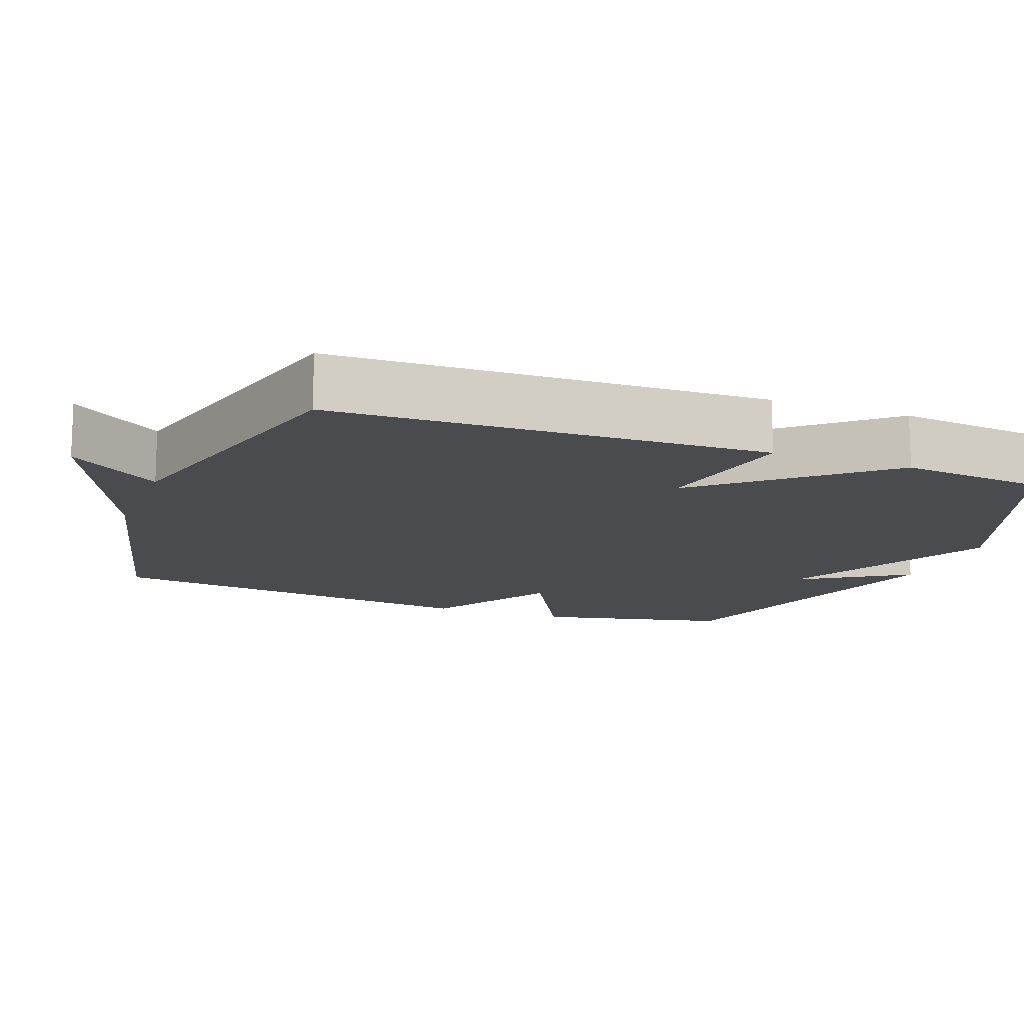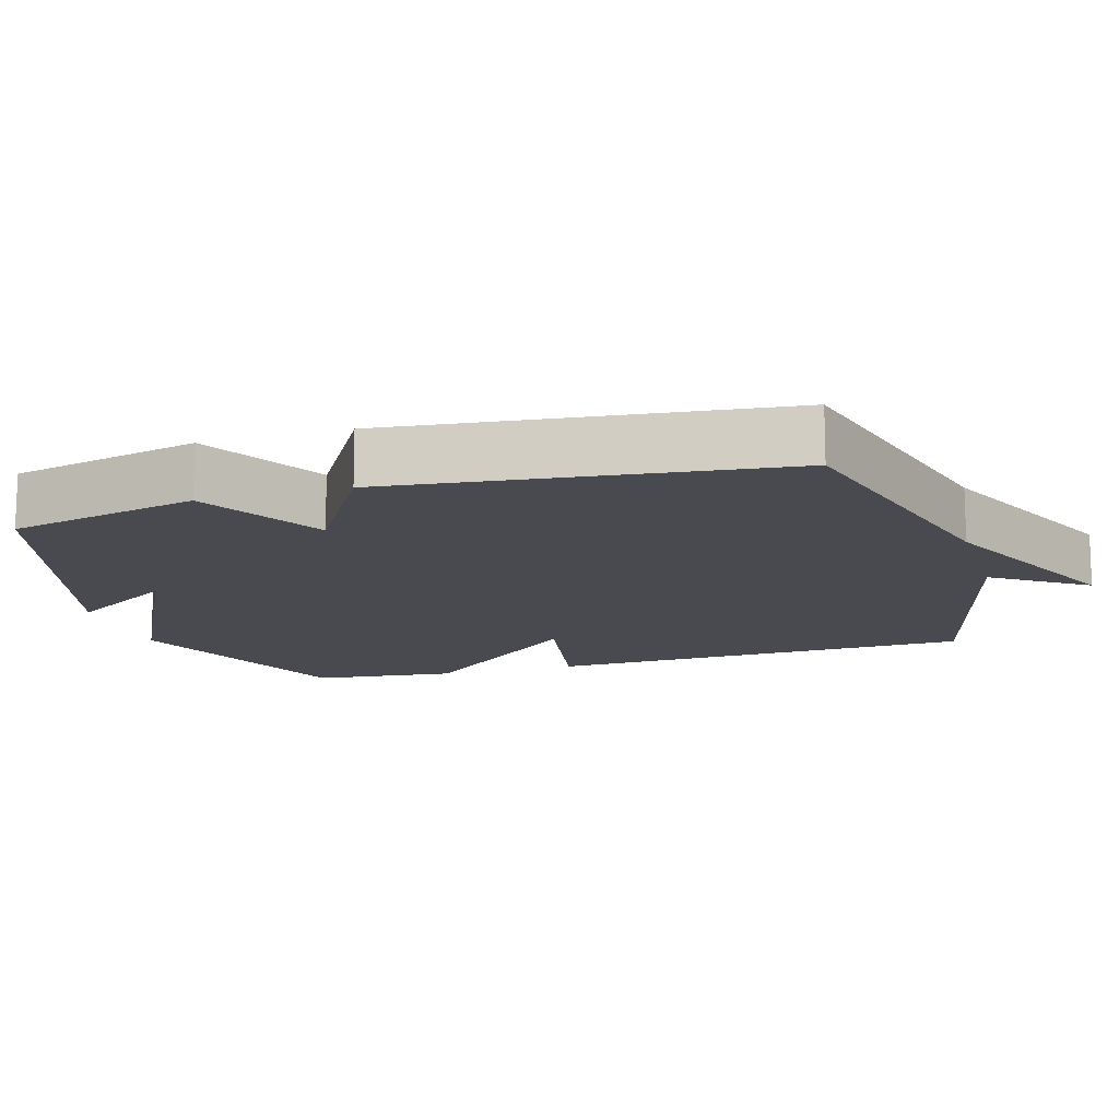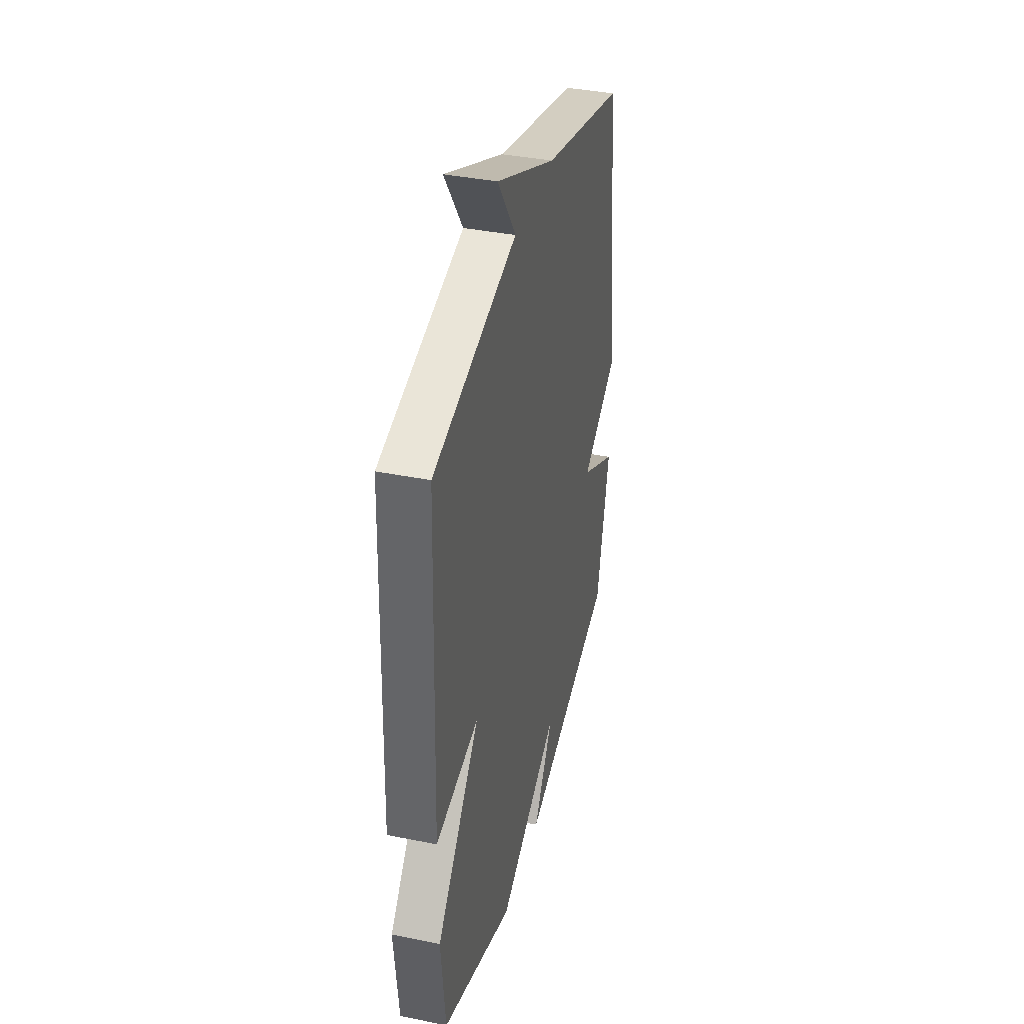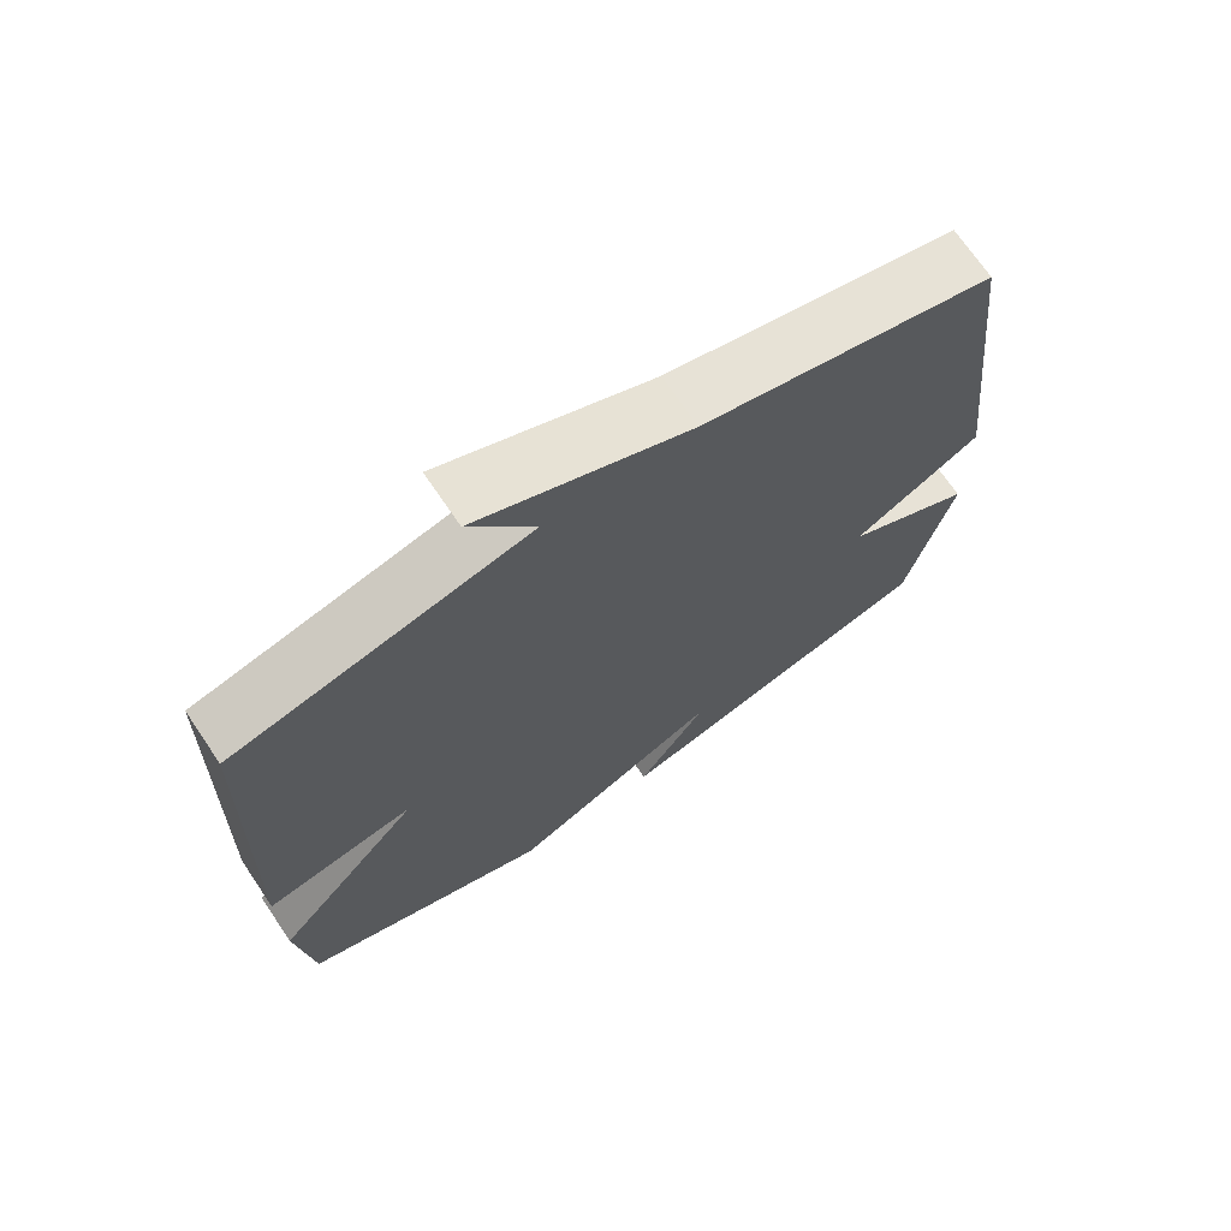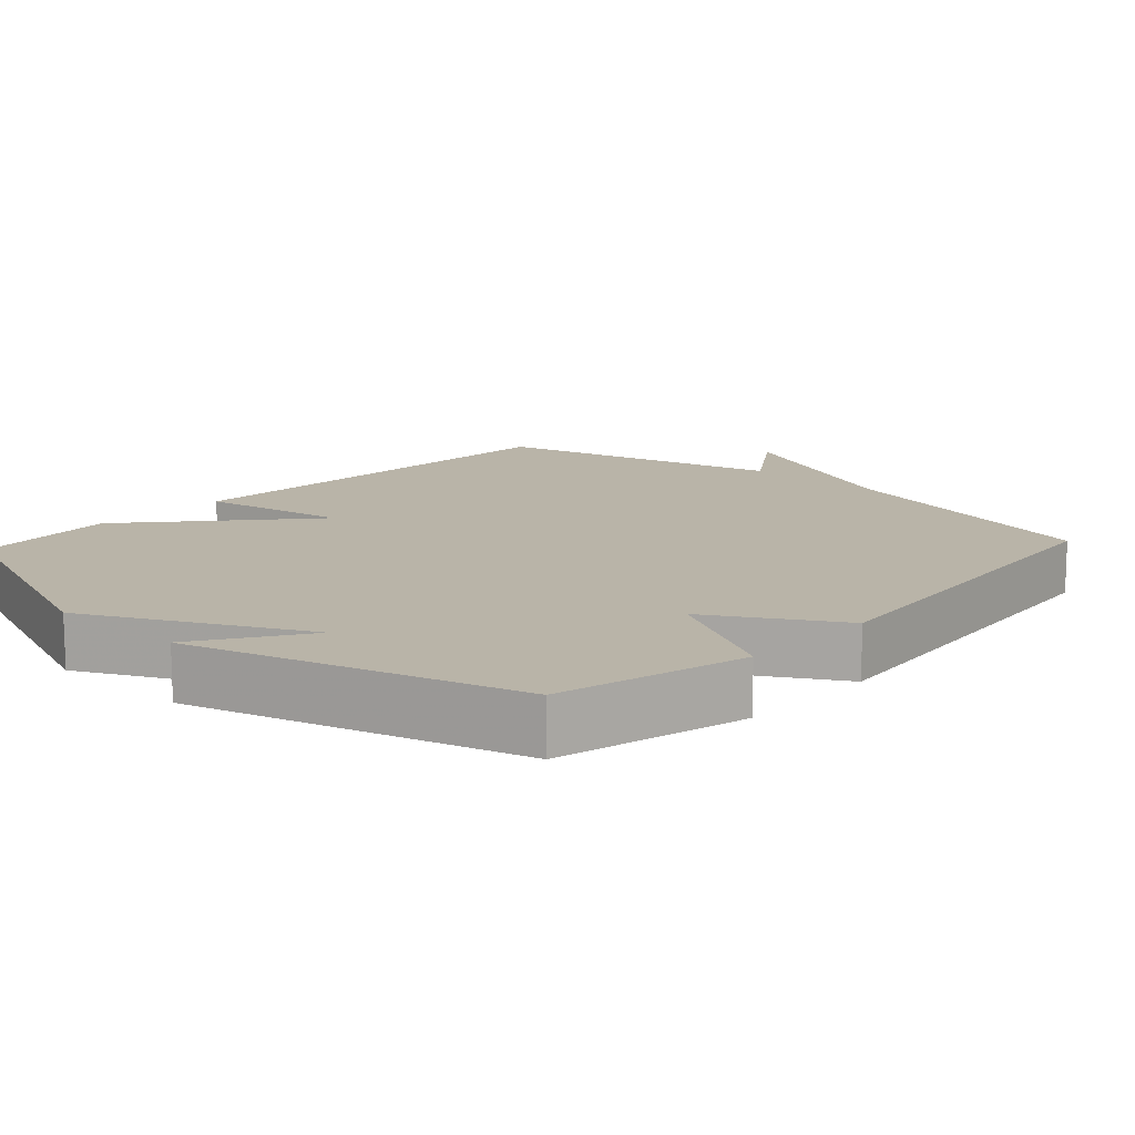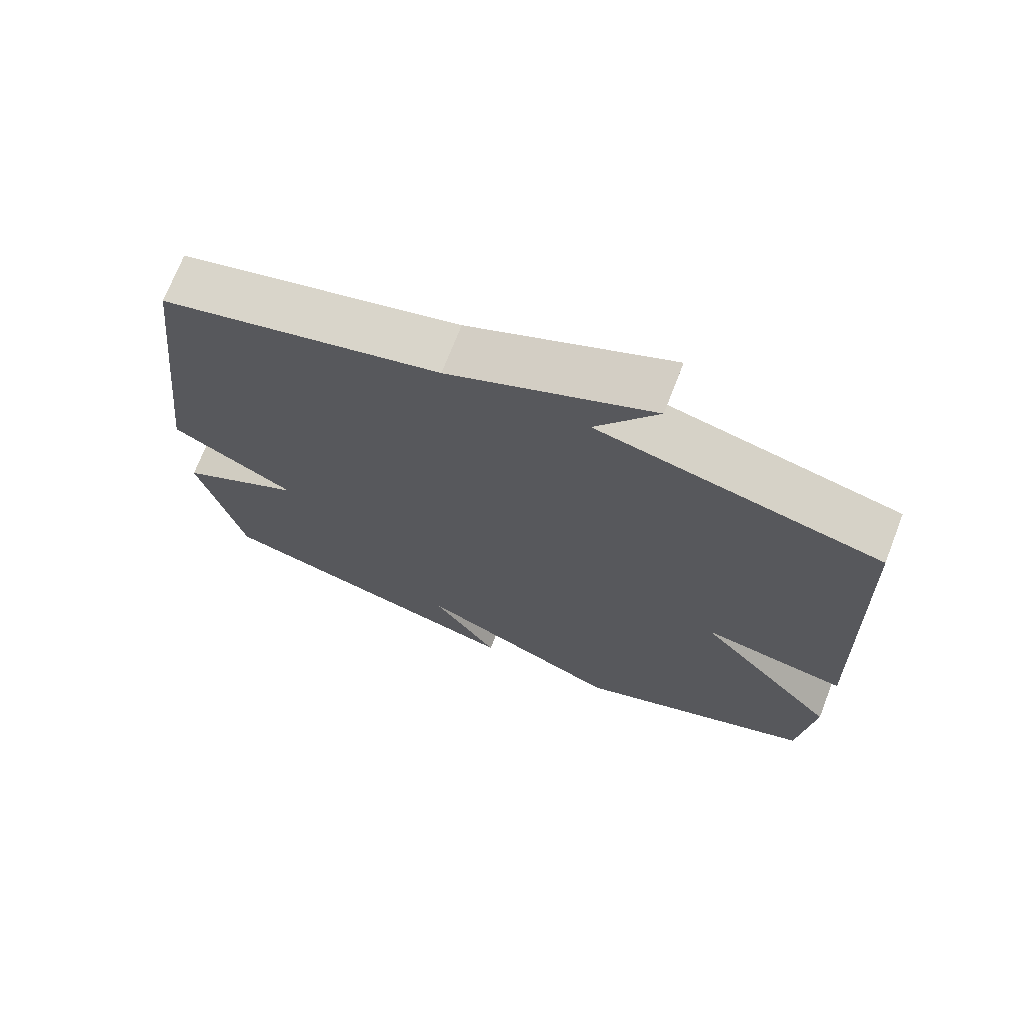
<metadata>
{"format":"obj","ext":"obj","renderer":"f3d","projection":"perspective","resolution":1024,"background":"white","views":[{"elev":-13.9,"azim":69.1,"up":"+Y"},{"elev":-13.6,"azim":-73.3,"up":"+Y"},{"elev":38.2,"azim":104.4,"up":"+Z"},{"elev":70.8,"azim":145.9,"up":"+Z"},{"elev":13.2,"azim":-137.1,"up":"+Y"},{"elev":71.3,"azim":21.2,"up":"+Z"}]}
</metadata>
<code>
v -0.5 0.07 -0.5
v -0.562 0.07 -0.235
v -0.386 0.07 -0.14
v -0.562 0.07 -0.035
v -0.5 0.07 0.5
v -0.102 0.07 0.601
v 0.186 0.07 0.729
v 0.098 0.07 0.601
v 0.5 0.07 0.5
v 0.521 0.07 -0.099
v 0.315 0.07 -0.061
v 0.521 0.07 -0.299
v 0.5 0.07 -0.5
v 0.153 0.07 -0.632
v -0.143 0.07 -0.483
v -0.047 0.07 -0.632
v -0.5 0 -0.5
v -0.562 0 -0.235
v -0.386 0 -0.14
v -0.562 0 -0.035
v -0.5 0 0.5
v -0.102 0 0.601
v 0.186 0 0.729
v 0.098 0 0.601
v 0.5 0 0.5
v 0.521 0 -0.099
v 0.315 0 -0.061
v 0.521 0 -0.299
v 0.5 0 -0.5
v 0.153 0 -0.632
v -0.143 0 -0.483
v -0.047 0 -0.632
f 1 2 3
f 16 1 3
f 15 16 3
f 14 15 3
f 13 14 3
f 12 13 3
f 11 12 3
f 8 9 10 11
f 4 5 6
f 3 4 6
f 11 3 6
f 8 11 6
f 6 7 8
f 19 18 17
f 19 17 32
f 19 32 31
f 19 31 30
f 19 30 29
f 19 29 28
f 19 28 27
f 27 26 25 24
f 22 21 20
f 22 20 19
f 22 19 27
f 22 27 24
f 24 23 22
f 1 17 18 2
f 2 18 19 3
f 3 19 20 4
f 4 20 21 5
f 5 21 22 6
f 6 22 23 7
f 7 23 24 8
f 8 24 25 9
f 9 25 26 10
f 10 26 27 11
f 11 27 28 12
f 12 28 29 13
f 13 29 30 14
f 14 30 31 15
f 15 31 32 16
f 16 32 17 1

</code>
